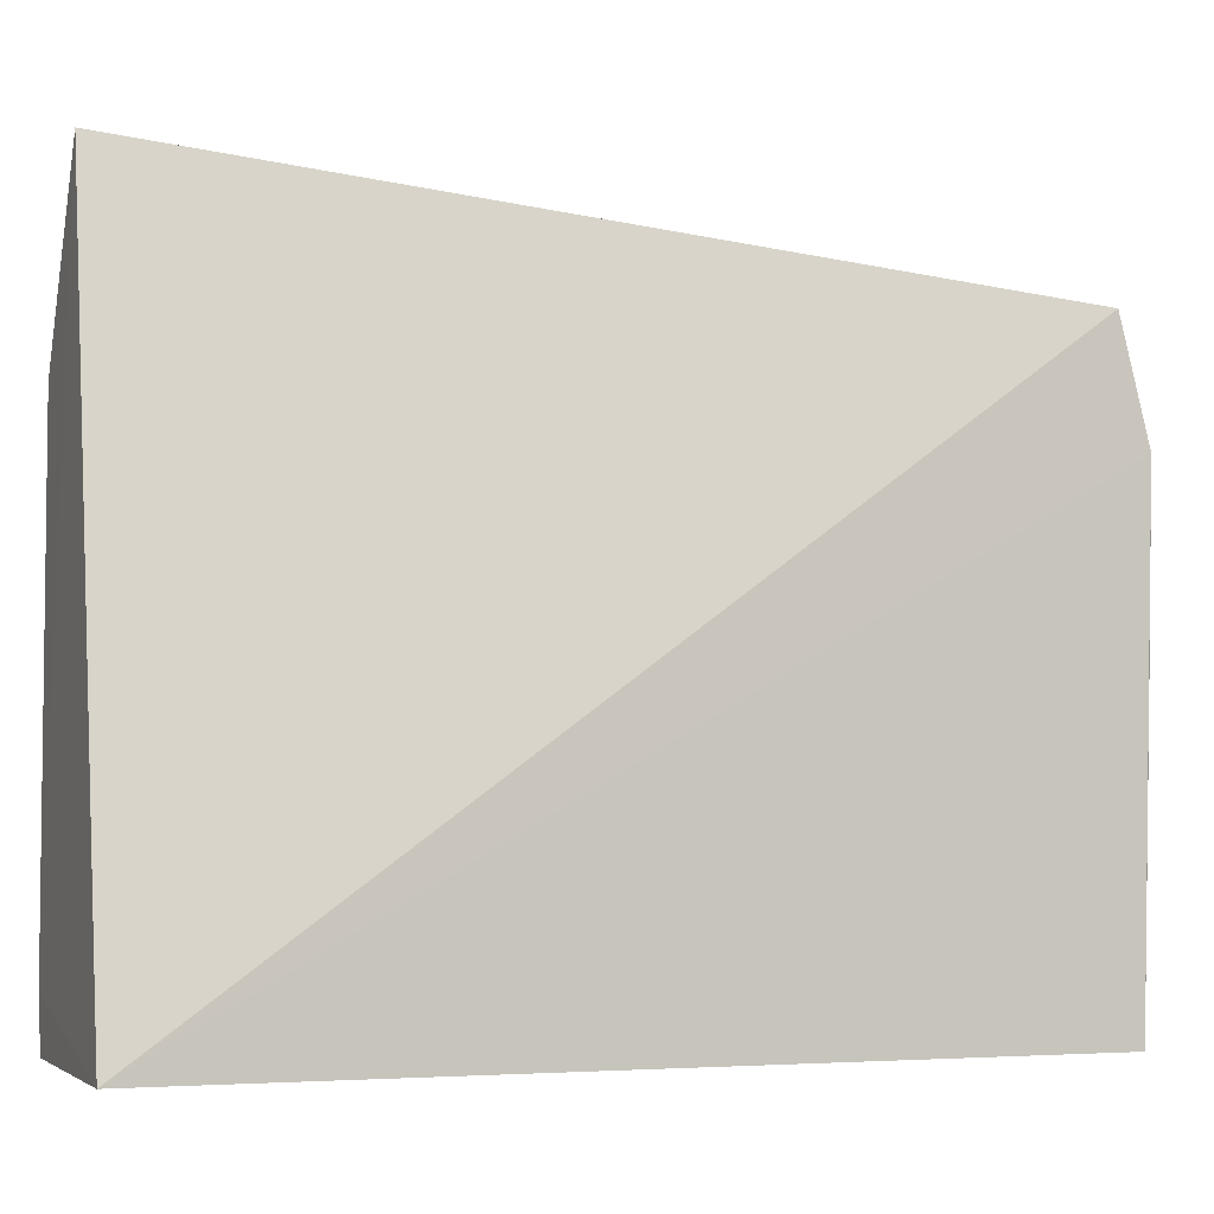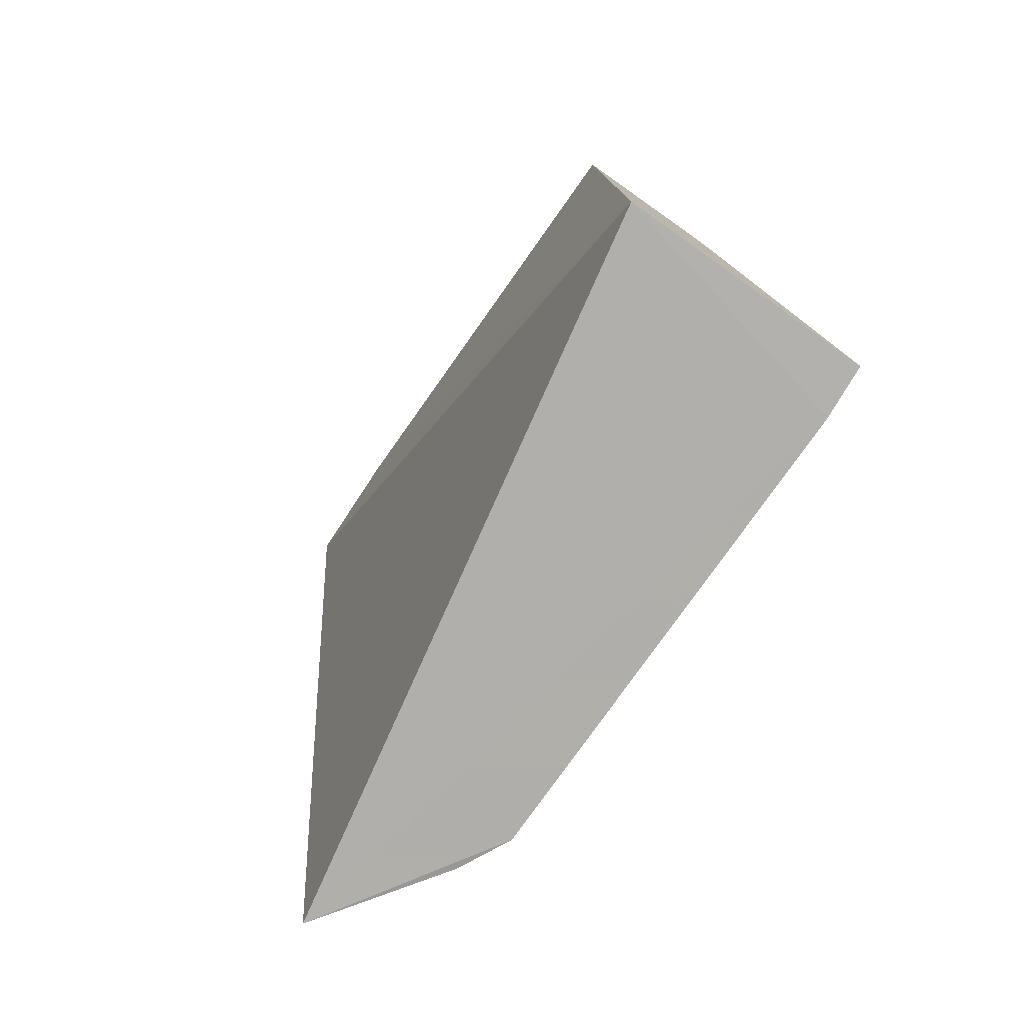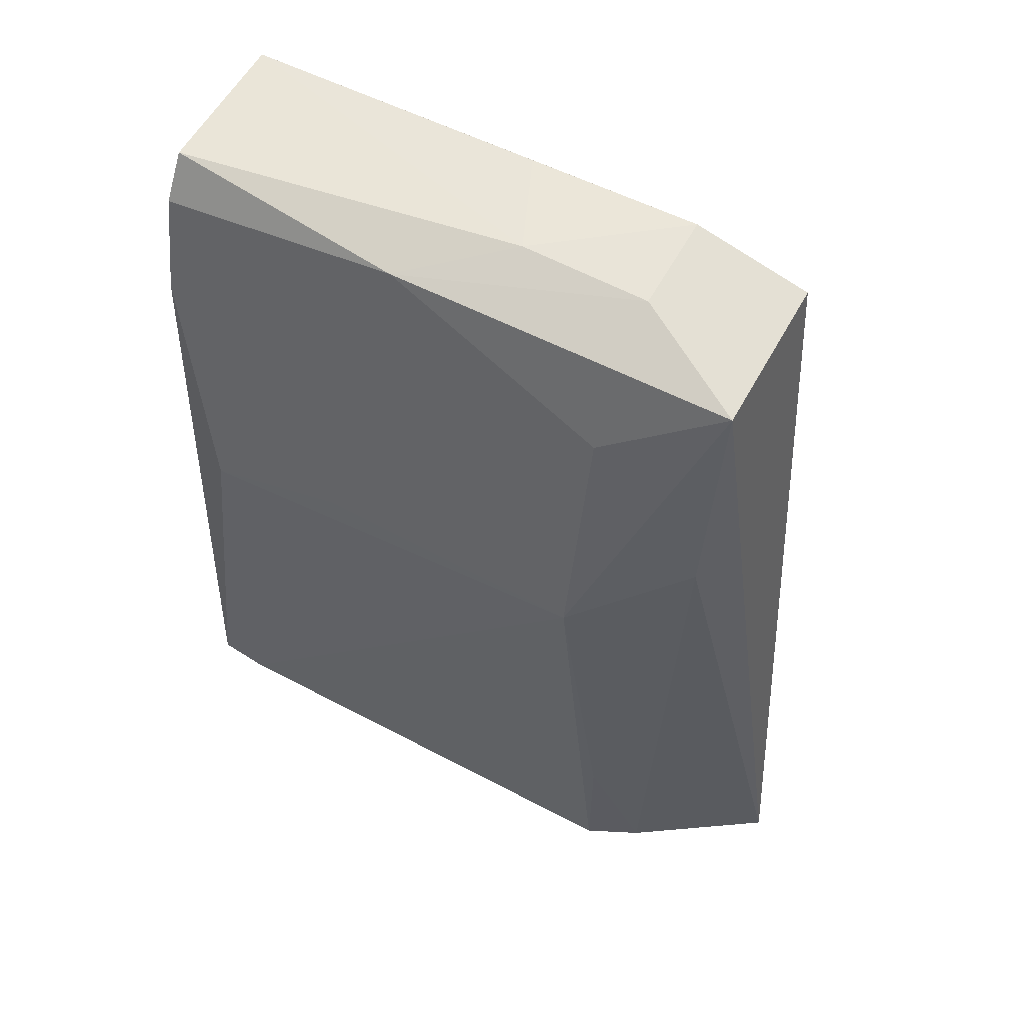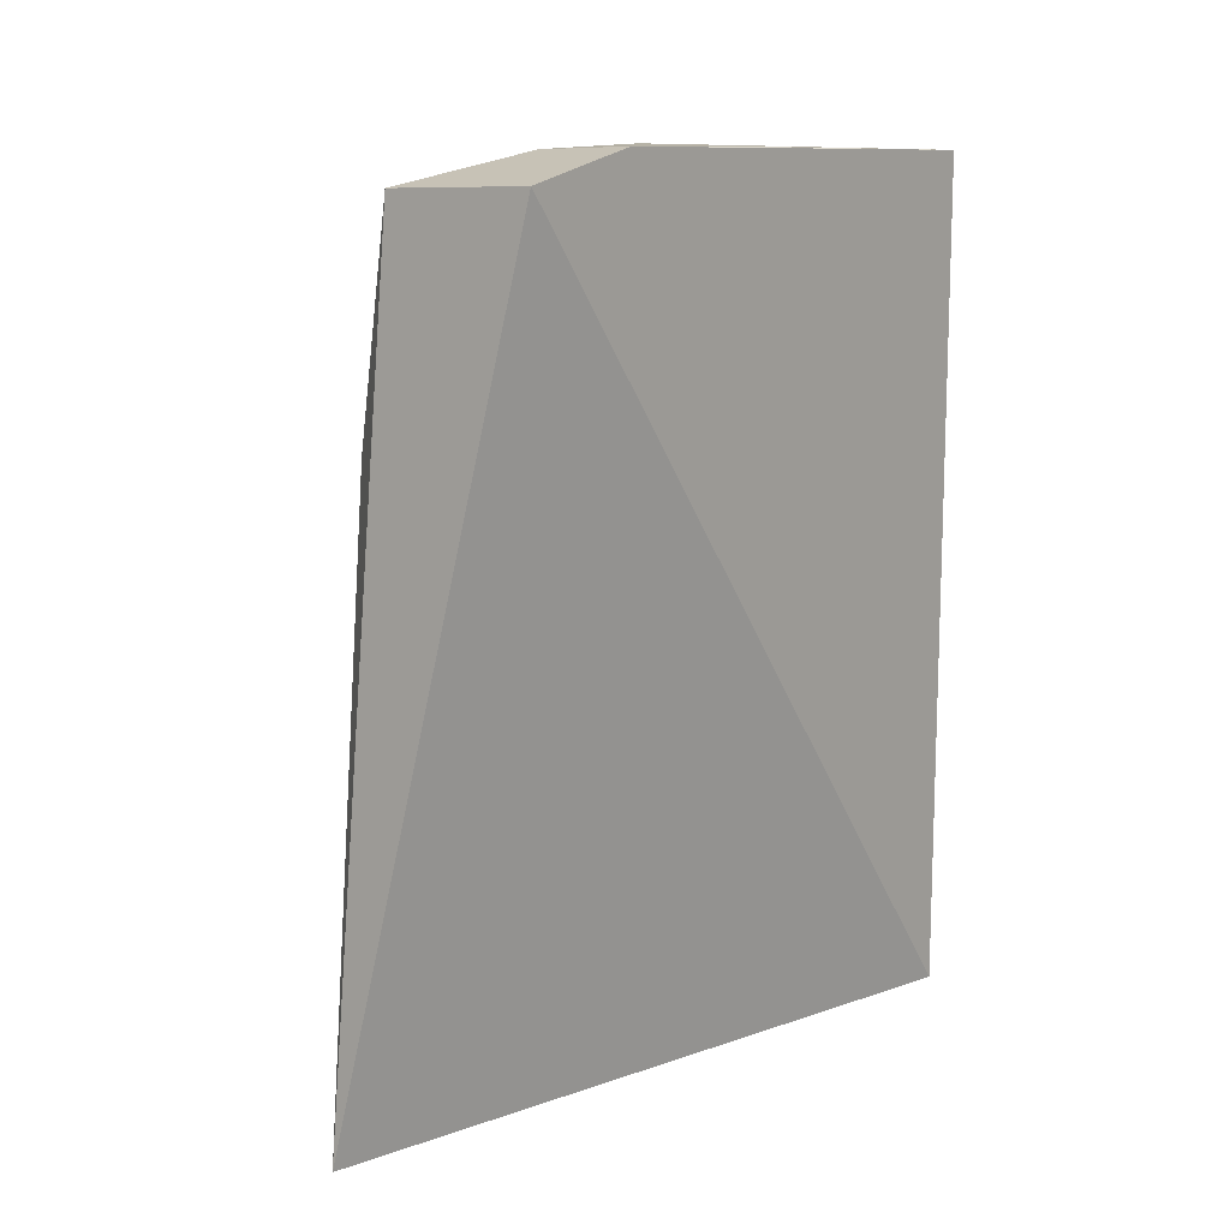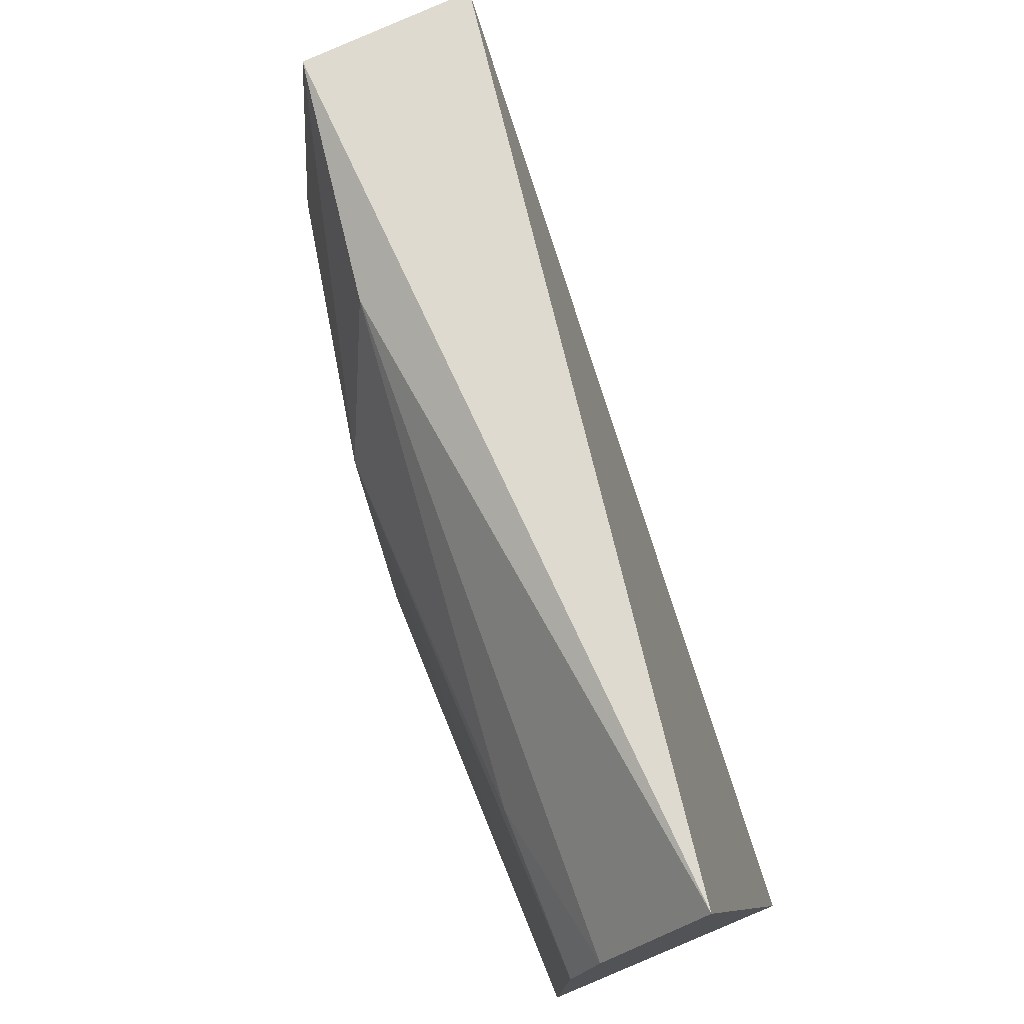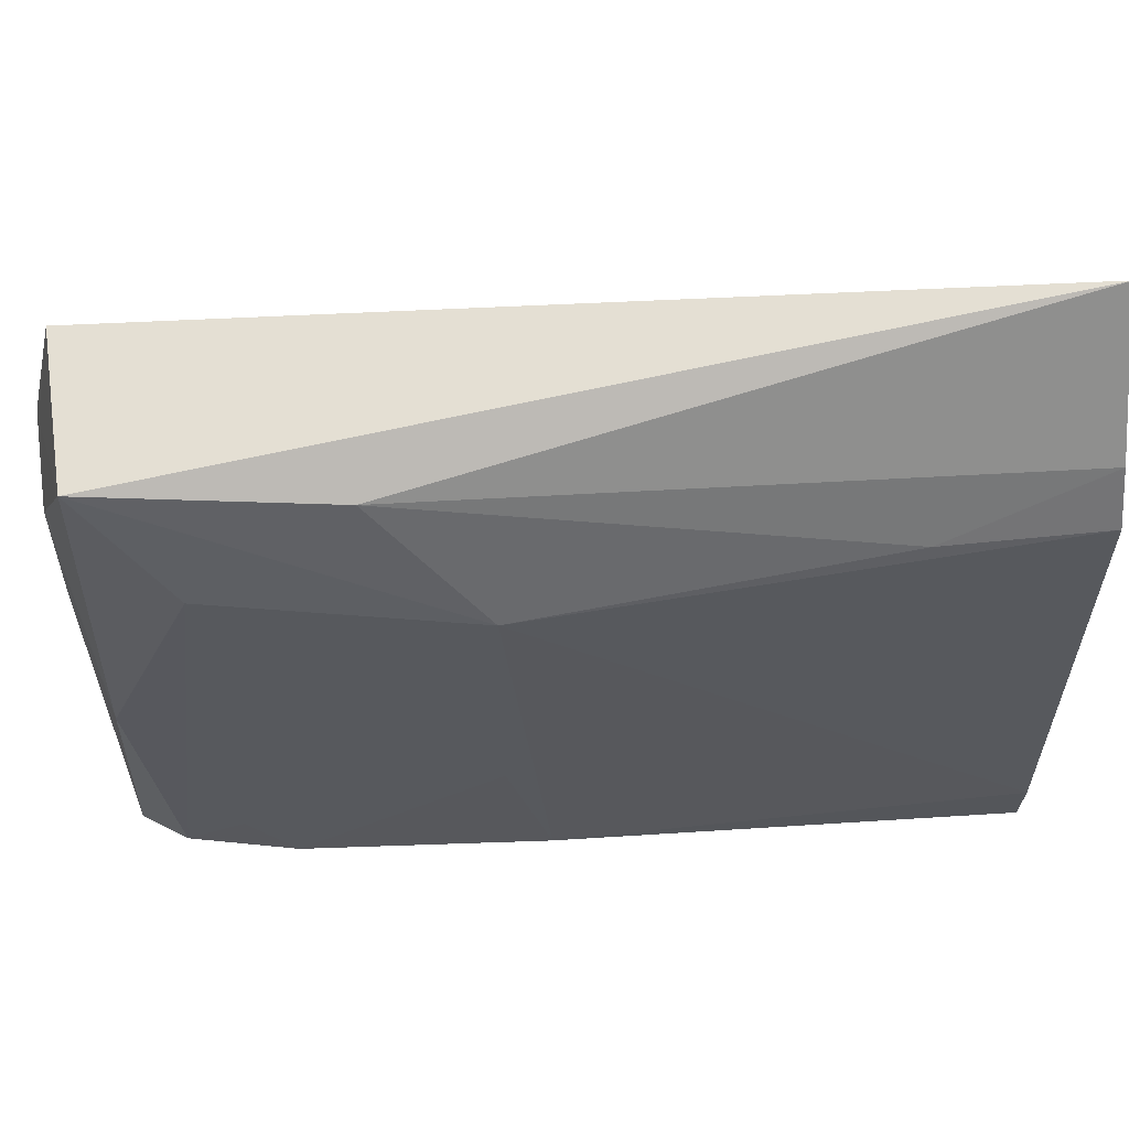
<metadata>
{"format":"obj","ext":"obj","renderer":"f3d","projection":"perspective","resolution":1024,"background":"white","views":[{"elev":-4.2,"azim":-110.6,"up":"+Y"},{"elev":-78.0,"azim":-35.0,"up":"+Z"},{"elev":57.7,"azim":119.0,"up":"+Z"},{"elev":12.5,"azim":-139.6,"up":"+Z"},{"elev":76.5,"azim":157.5,"up":"+Y"},{"elev":59.7,"azim":83.1,"up":"+Y"}]}
</metadata>
<code>
v 0.1816 -0.08431 0.3973
v 0.2112 -0.08411 0.1439
v 0.2118 0.06225 0.293
v 0.1366 0.09747 0.3931
v 0.1367 -0.08434 0.1439
v 0.1853 0.09753 0.3913
v 0.2113 -0.06721 0.2803
v 0.1367 -0.08432 0.3977
v 0.178 0.1305 0.1434
v 0.1886 -0.008517 0.3941
v 0.1361 0.06184 0.4016
v 0.1977 -0.08393 0.3528
v 0.2123 -0.06818 0.1435
v 0.1959 0.09747 0.3234
v 0.1966 0.06201 0.3673
v 0.1665 0.06184 0.4004
v 0.1667 0.02227 0.4011
v 0.1903 -0.08425 0.3847
v 0.2104 -0.02356 0.2928
v 0.2117 0.07667 0.1435
v 0.1365 0.009089 0.4005
v 0.1947 -0.06898 0.367
v 0.2108 0.07634 0.1891
v 0.2041 0.09252 0.1439
f 5 2 1
f 8 5 1
f 9 5 4
f 9 4 6
f 11 6 4
f 11 4 5
f 11 5 8
f 12 2 7
f 13 7 2
f 13 3 7
f 13 2 5
f 13 5 9
f 14 9 6
f 14 6 3
f 15 3 6
f 15 6 10
f 15 12 3
f 16 10 6
f 16 6 11
f 17 8 1
f 17 16 11
f 17 1 10
f 17 10 16
f 18 1 2
f 18 2 12
f 18 10 1
f 18 15 10
f 19 12 7
f 19 7 3
f 19 3 12
f 20 13 9
f 20 3 13
f 21 17 11
f 21 11 8
f 21 8 17
f 22 18 12
f 22 12 15
f 22 15 18
f 23 14 3
f 23 3 20
f 24 20 9
f 24 9 14
f 24 23 20
f 24 14 23

</code>
